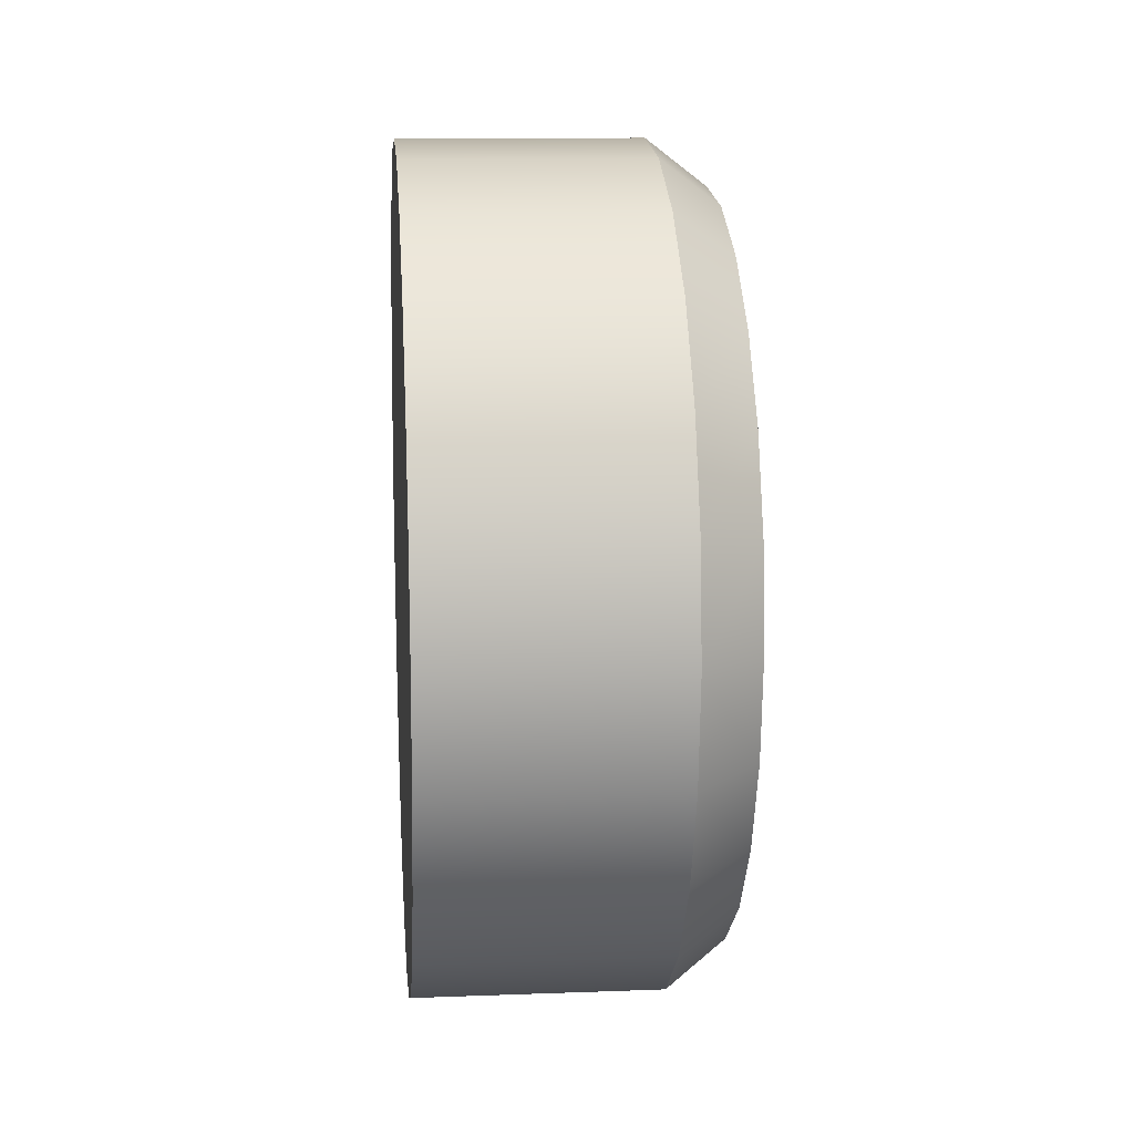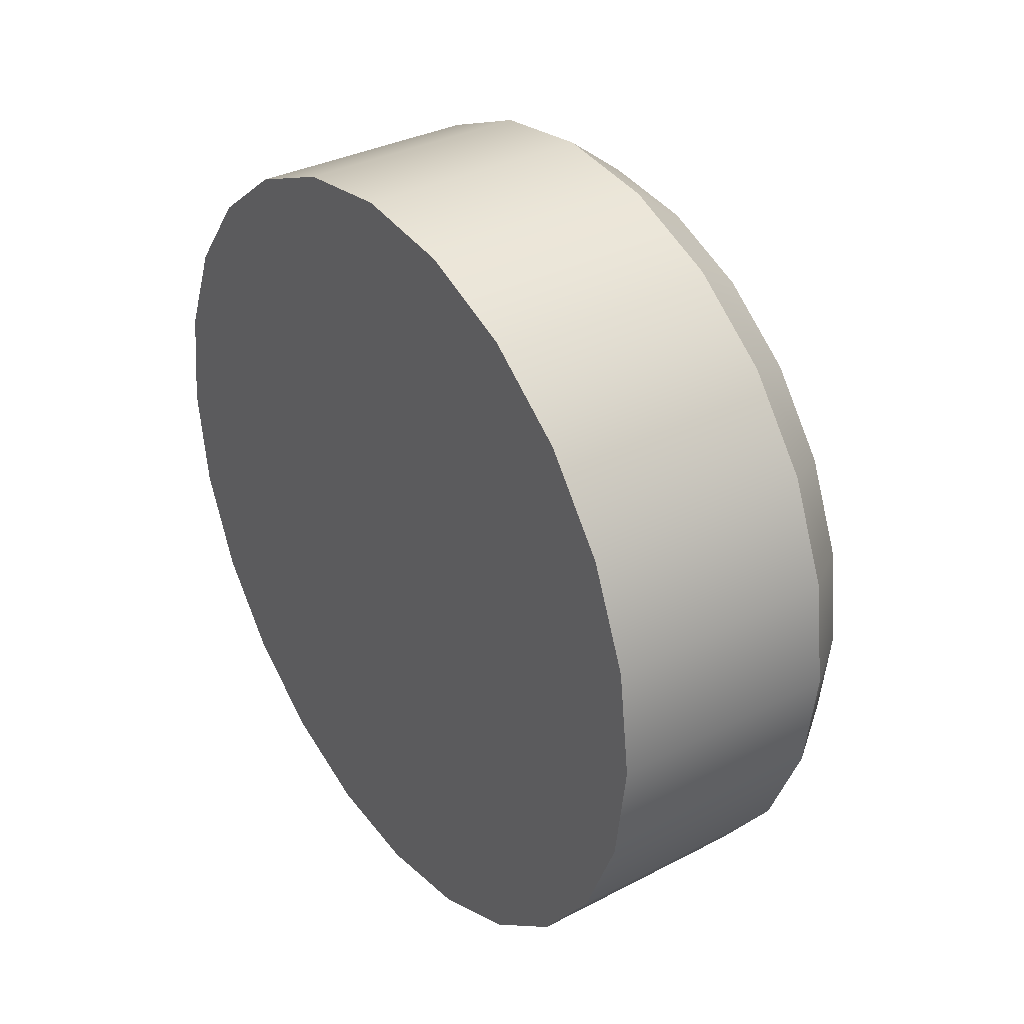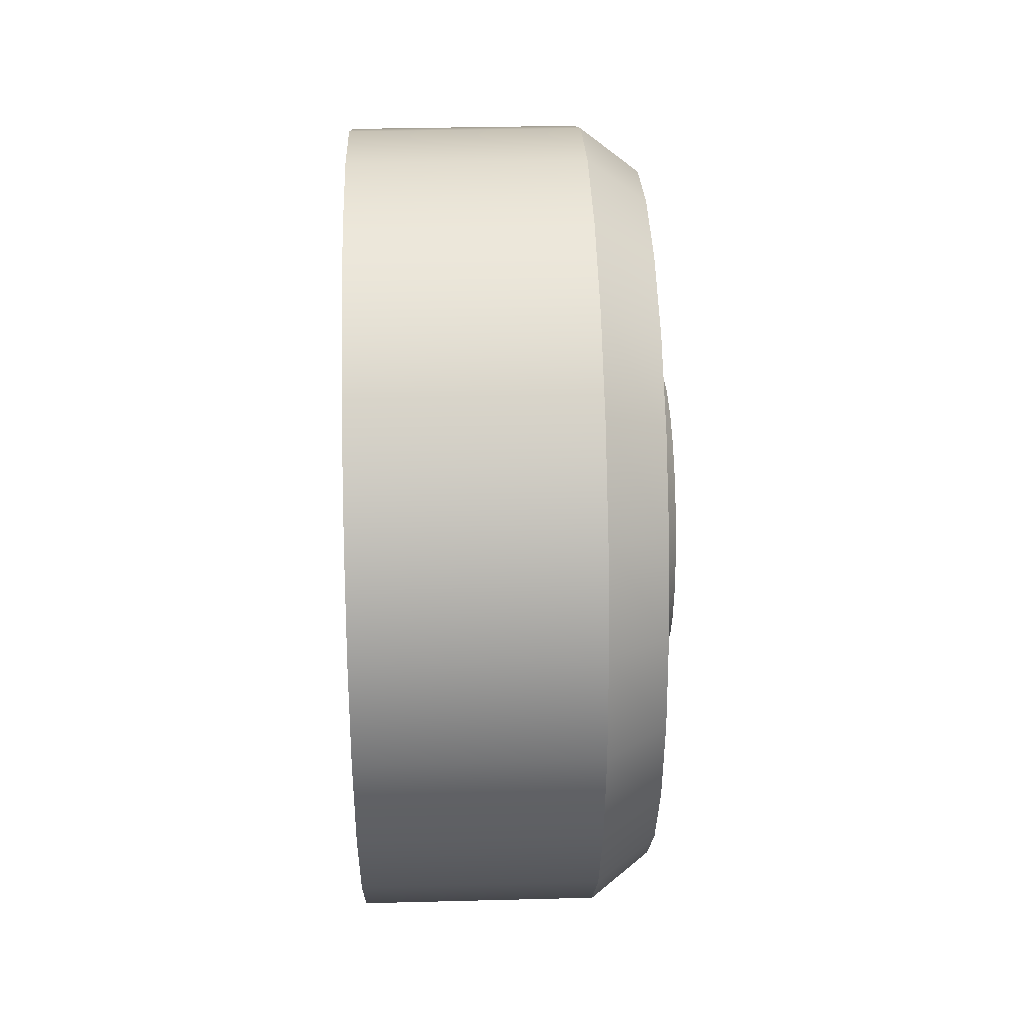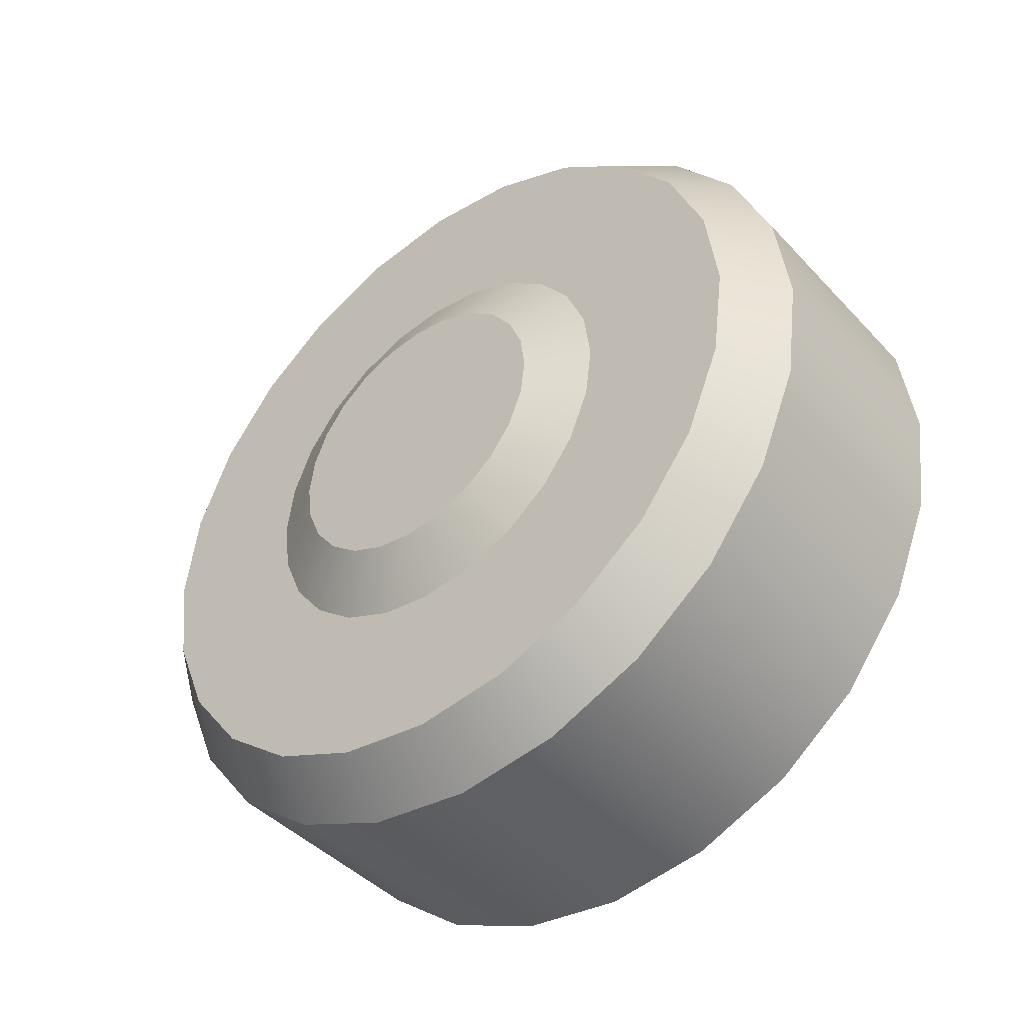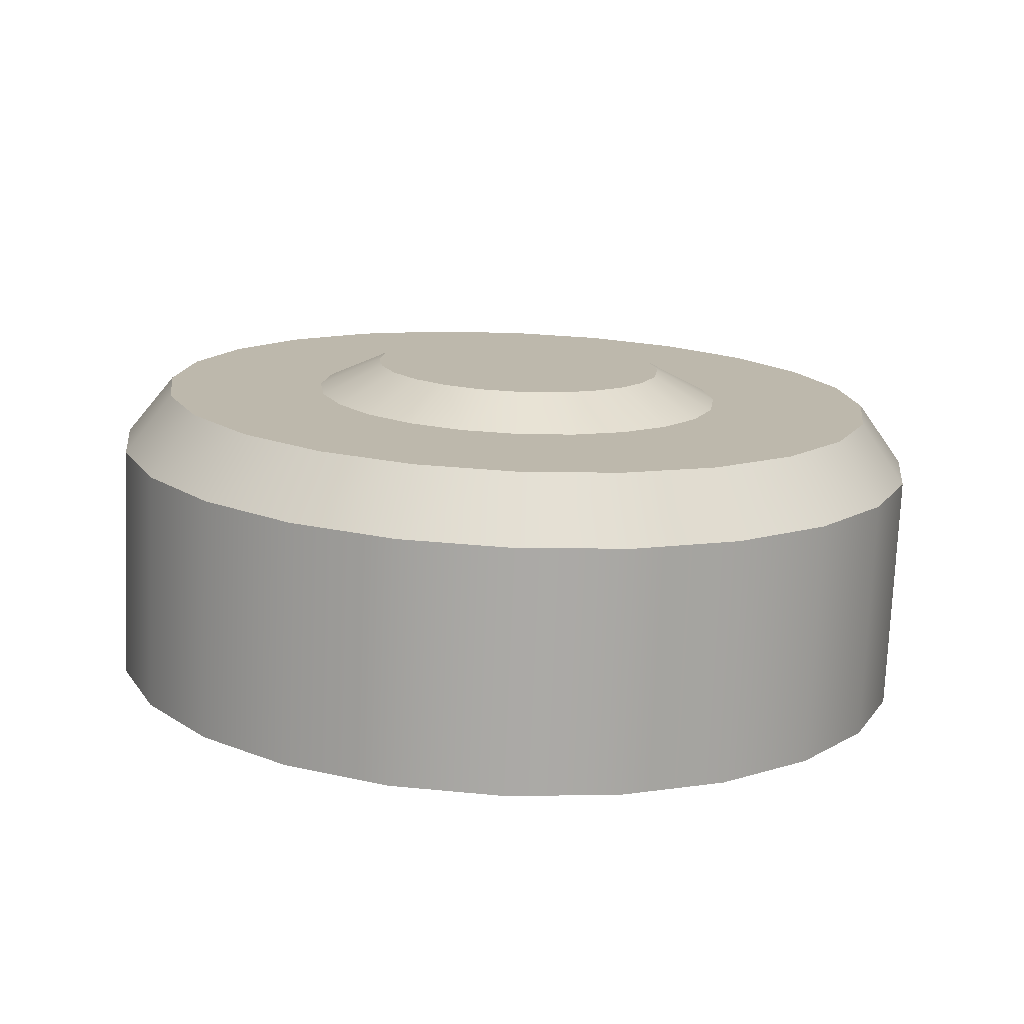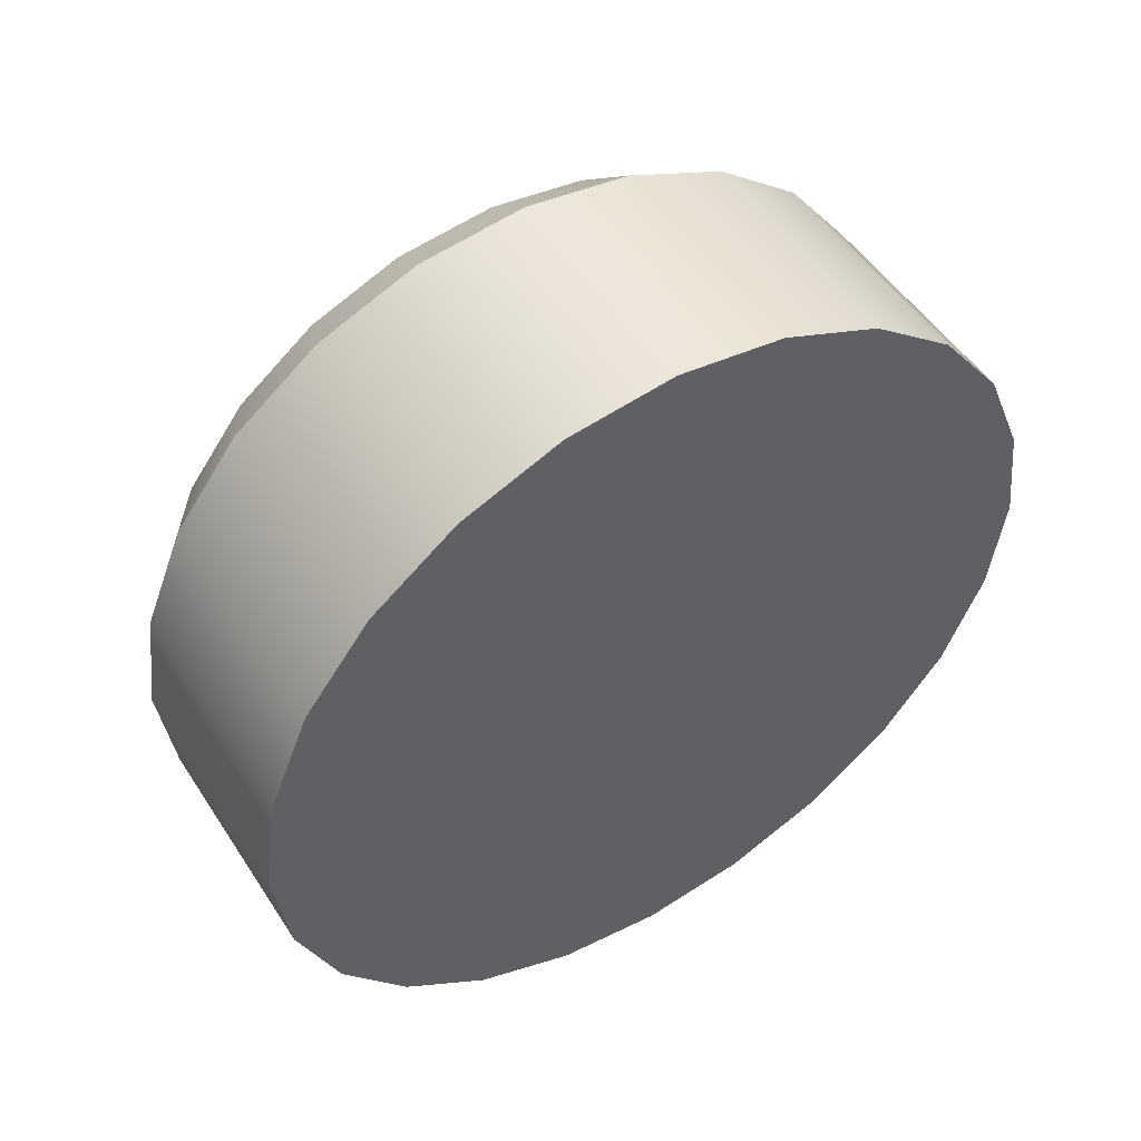
<metadata>
{"format":"obj","ext":"obj","renderer":"f3d","projection":"perspective","resolution":1024,"background":"white","views":[{"elev":12.3,"azim":-5.0,"up":"+Y"},{"elev":33.9,"azim":-35.2,"up":"+Z"},{"elev":34.0,"azim":-2.0,"up":"+Z"},{"elev":-43.1,"azim":129.1,"up":"+Z"},{"elev":-75.5,"azim":87.6,"up":"+Y"},{"elev":50.5,"azim":-122.0,"up":"+Y"}]}
</metadata>
<code>
g wheelVintage
v 1 1.204 0.3225
v 0.8 1.352 0.3623
v 1 1.246 -8.23e-13
v 0.8 1.4 -6.569e-13
v 1 0.3225 -1.204
v 1 0.623 -1.079
v 0.8 0.3623 -1.352
v 0.8 0.7 -1.212
v 0.8 -0.3623 1.352
v 0.8 -4.512e-16 1.4
v 1 -0.3225 1.204
v 1 -4.512e-16 1.246
v 1 1.079 -0.623
v 0.8 1.212 -0.7
v 1 0.8811 -0.8811
v 0.8 0.9899 -0.9899
v 1 1.079 0.623
v 0.8 1.212 0.7
v 1 -1.204 -0.3225
v 1 -1.079 -0.623
v 0.8 -1.352 -0.3623
v 0.8 -1.212 -0.7
v 0.8 -0.9899 -0.9899
v 1 -0.8811 -0.8811
v 0.8 -0.7 -1.212
v 1 -0.623 -1.079
v 1 -1.246 -8.23e-13
v 0.8 -1.4 -6.569e-13
v 1 -1.079 0.623
v 1 -1.204 0.3225
v 0.8 -1.212 0.7
v 0.8 -1.352 0.3623
v 1 0.3225 1.204
v 0.8 0.3623 1.352
v 0.8 -0.7 1.212
v 1 -0.623 1.079
v 0.8 -0.9899 0.9899
v 1 -0.8811 0.8811
v 1 0.623 1.079
v 0.8 0.7 1.212
v 1 0.8811 0.8811
v 0.8 0.9899 0.9899
v 0.8 -0.3623 -1.352
v 1 -0.3225 -1.204
v 0.8 0 -1.4
v 1 -2.256e-16 -1.246
v 1 1.204 -0.3225
v 0.8 1.352 -0.3623
v 1.155e-12 -4.512e-16 1.4
v 1.112e-12 0.3623 1.352
v 0 1.4 0
v -2.96e-13 1.352 -0.3623
v 8.158e-13 0.9899 0.9899
v 5.775e-13 1.212 0.7
v 0 -1.4 0
v -2.96e-13 -1.352 -0.3623
v 8.158e-13 -0.9899 0.9899
v 9.962e-13 -0.7 1.212
v 5.775e-13 -1.212 0.7
v 2.96e-13 -1.352 0.3623
v -1.112e-12 -0.3623 -1.352
v -1.155e-12 0 -1.4
v 9.962e-13 0.7 1.212
v -8.158e-13 -0.9899 -0.9899
v -9.962e-13 -0.7 -1.212
v -1.112e-12 0.3623 -1.352
v -9.962e-13 0.7 -1.212
v -8.158e-13 0.9899 -0.9899
v 1.112e-12 -0.3623 1.352
v 1 -1.128e-15 -0.7096
v 1 0.1837 -0.6854
v 1 0.3548 -0.6145
v 1 0.5017 -0.5017
v 1 0.6145 -0.3548
v 1 0.6854 -0.1837
v 1 0.7096 -8.23e-13
v 1 0.6854 0.1837
v 1 0.6145 0.3548
v 1 0.5017 0.5017
v 1 0.3548 0.6145
v 1 0.1837 0.6854
v 1 0 0.7096
v 1 -0.1837 0.6854
v 1 -0.3548 0.6145
v 1 -0.5017 0.5017
v 1 -0.6145 0.3548
v 1 -0.6854 0.1837
v 1 -0.7096 -8.23e-13
v 1 -0.6854 -0.1837
v 1 -0.6145 -0.3548
v 1 -0.5017 -0.5017
v 1 -0.3548 -0.6145
v 1 -0.1837 -0.6854
v -5.775e-13 -1.212 -0.7
v -5.775e-13 1.212 -0.7
v 2.96e-13 1.352 0.3623
v 1.1 -9.024e-16 -0.5017
v 1.1 -0.1299 -0.4846
v 1.1 0.1299 -0.4846
v 1.1 0.2509 -0.4345
v 1.1 -0.2509 -0.4345
v 1.1 0.3548 -0.3548
v 1.1 -0.3548 -0.3548
v 1.1 0.4345 -0.2509
v 1.1 -0.4345 -0.2509
v 1.1 0.4846 -0.1299
v 1.1 -0.4846 -0.1299
v 1.1 0.5017 -6.569e-13
v 1.1 -0.5017 -6.569e-13
v 1.1 0.4846 0.1299
v 1.1 -0.4846 0.1299
v 1.1 0.4345 0.2509
v 1.1 -0.4345 0.2509
v 1.1 -0.3548 0.3548
v 1.1 0.3548 0.3548
v 1.1 0.2509 0.4345
v 1.1 -0.2509 0.4345
v 1.1 0.1299 0.4846
v 1.1 -0.1299 0.4846
v 1.1 0 0.5017
f 2 1 3
f 3 4 2
f 6 5 7
f 7 8 6
f 10 9 11
f 11 12 10
f 14 13 15
f 15 16 14
f 18 17 1
f 1 2 18
f 20 19 21
f 21 22 20
f 24 23 25
f 25 26 24
f 19 27 28
f 28 21 19
f 30 29 31
f 31 32 30
f 10 12 33
f 33 34 10
f 9 35 36
f 36 11 9
f 35 37 38
f 38 36 35
f 40 39 41
f 41 42 40
f 26 25 43
f 43 44 26
f 29 38 37
f 37 31 29
f 24 20 22
f 22 23 24
f 27 30 32
f 32 28 27
f 42 41 17
f 17 18 42
f 44 43 45
f 45 46 44
f 4 3 47
f 47 48 4
f 34 33 39
f 39 40 34
f 5 46 45
f 45 7 5
f 48 47 13
f 13 14 48
f 15 6 8
f 8 16 15
f 49 10 34
f 34 50 49
f 51 4 48
f 48 52 51
f 53 42 18
f 18 54 53
f 21 28 55
f 55 56 21
f 57 37 35
f 35 58 57
f 32 31 59
f 59 60 32
f 43 61 62
f 62 45 43
f 50 34 40
f 40 63 50
f 23 64 65
f 65 25 23
f 45 62 66
f 66 7 45
f 28 32 60
f 60 55 28
f 8 67 68
f 68 16 8
f 69 9 10
f 10 49 69
f 44 46 5
f 5 6 44
f 6 26 44
f 6 15 26
f 15 24 26
f 15 13 24
f 13 70 24
f 13 71 70
f 13 72 71
f 13 47 72
f 47 73 72
f 47 74 73
f 47 75 74
f 47 3 75
f 3 76 75
f 3 1 76
f 1 77 76
f 1 78 77
f 1 17 78
f 17 79 78
f 17 80 79
f 17 81 80
f 17 41 81
f 41 82 81
f 82 41 38
f 83 82 38
f 83 38 29
f 84 83 29
f 85 84 29
f 86 85 29
f 86 29 30
f 87 86 30
f 87 30 27
f 88 87 27
f 89 88 27
f 89 27 19
f 90 89 19
f 91 90 19
f 92 91 19
f 92 19 20
f 93 92 20
f 70 93 20
f 20 24 70
f 41 39 38
f 39 36 38
f 39 33 36
f 33 11 36
f 33 12 11
f 31 37 57
f 57 59 31
f 58 35 9
f 9 69 58
f 63 40 42
f 42 53 63
f 23 22 94
f 94 64 23
f 52 48 14
f 14 95 52
f 22 21 56
f 56 94 22
f 95 14 16
f 16 68 95
f 54 18 2
f 2 96 54
f 25 65 61
f 61 43 25
f 7 66 67
f 67 8 7
f 96 2 4
f 4 51 96
f 66 62 61
f 61 65 66
f 65 67 66
f 65 64 67
f 64 68 67
f 64 94 68
f 94 95 68
f 94 56 95
f 56 52 95
f 56 55 52
f 55 51 52
f 55 60 51
f 60 96 51
f 60 59 96
f 59 54 96
f 59 57 54
f 57 53 54
f 57 58 53
f 58 63 53
f 58 69 63
f 69 50 63
f 69 49 50
f 98 97 99
f 99 100 98
f 100 101 98
f 100 102 101
f 102 103 101
f 102 104 103
f 104 105 103
f 104 106 105
f 106 107 105
f 106 108 107
f 108 109 107
f 108 110 109
f 110 111 109
f 110 112 111
f 112 113 111
f 112 114 113
f 112 115 114
f 115 116 114
f 116 117 114
f 116 118 117
f 118 119 117
f 118 120 119
f 91 92 101
f 101 103 91
f 102 73 74
f 74 104 102
f 120 118 81
f 81 82 120
f 87 88 109
f 109 111 87
f 88 89 107
f 107 109 88
f 87 111 113
f 113 86 87
f 90 91 103
f 103 105 90
f 118 116 80
f 80 81 118
f 106 75 76
f 76 108 106
f 108 76 77
f 77 110 108
f 100 72 73
f 73 102 100
f 86 113 114
f 114 85 86
f 112 110 77
f 77 78 112
f 93 70 97
f 97 98 93
f 97 70 71
f 71 99 97
f 85 114 117
f 117 84 85
f 104 74 75
f 75 106 104
f 83 119 120
f 120 82 83
f 99 71 72
f 72 100 99
f 92 93 98
f 98 101 92
f 84 117 119
f 119 83 84
f 115 112 78
f 78 79 115
f 116 115 79
f 79 80 116
f 89 90 105
f 105 107 89

</code>
